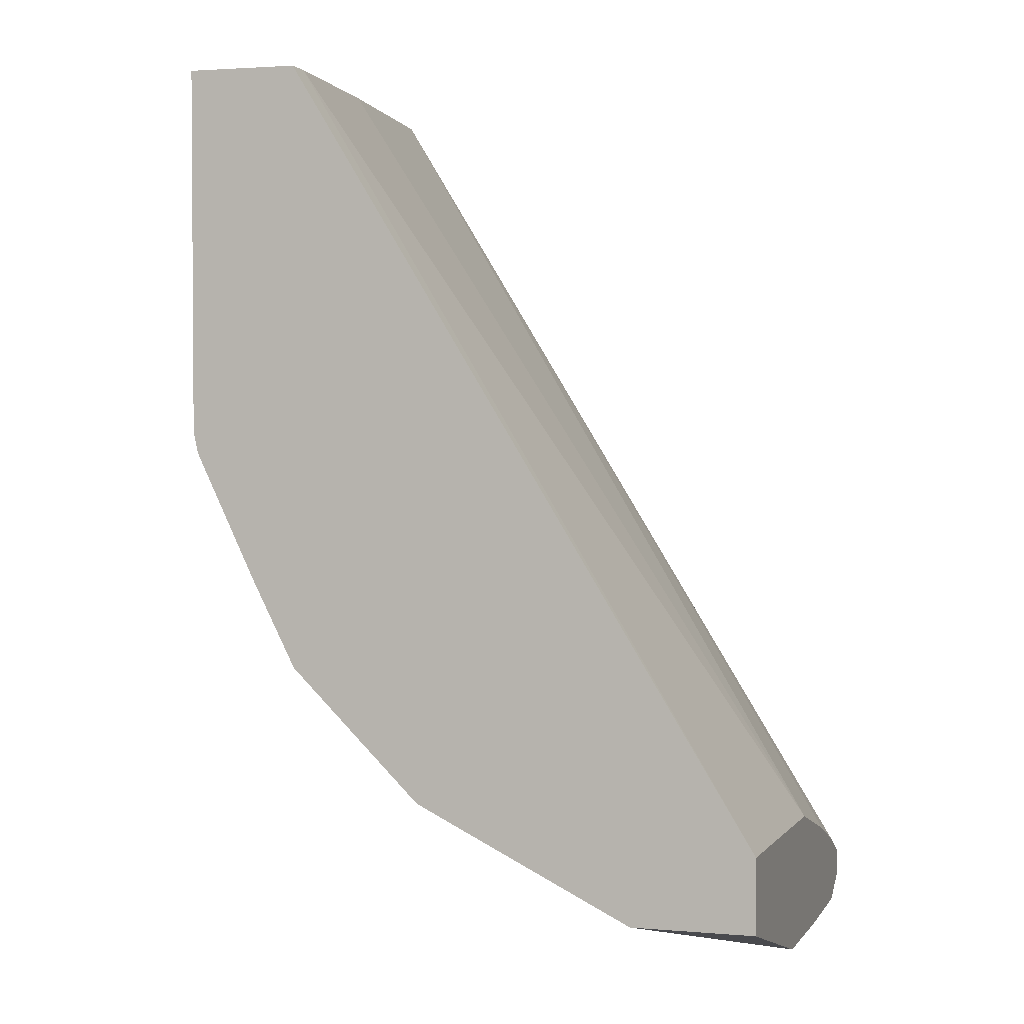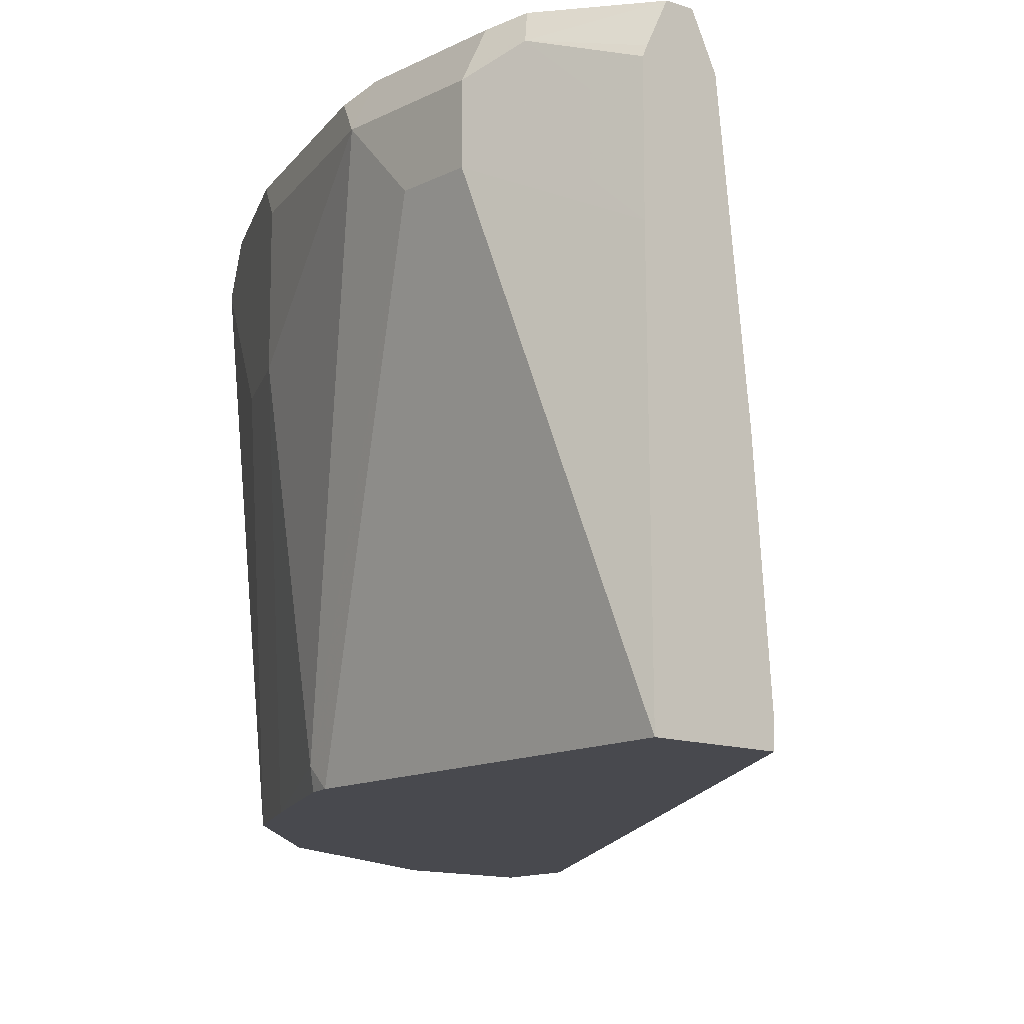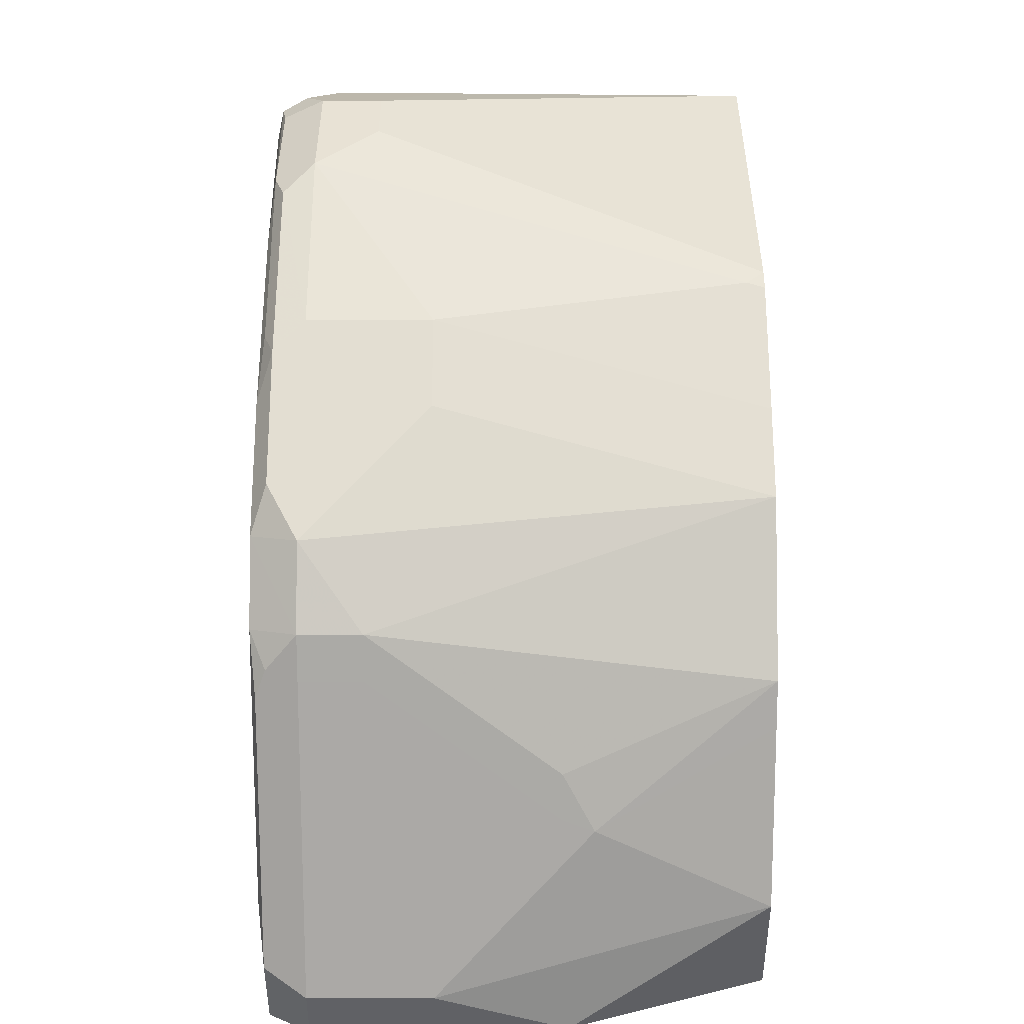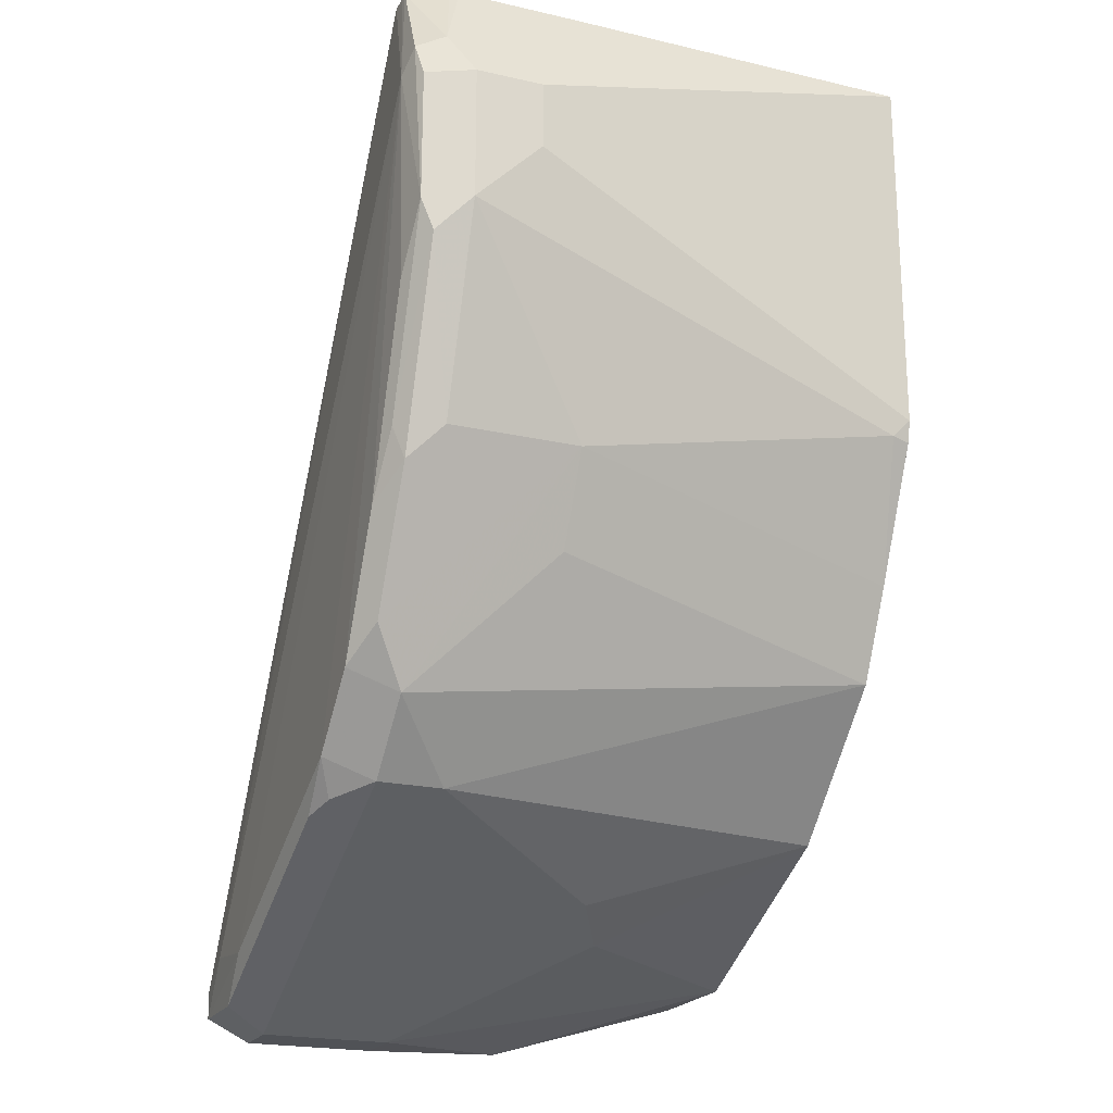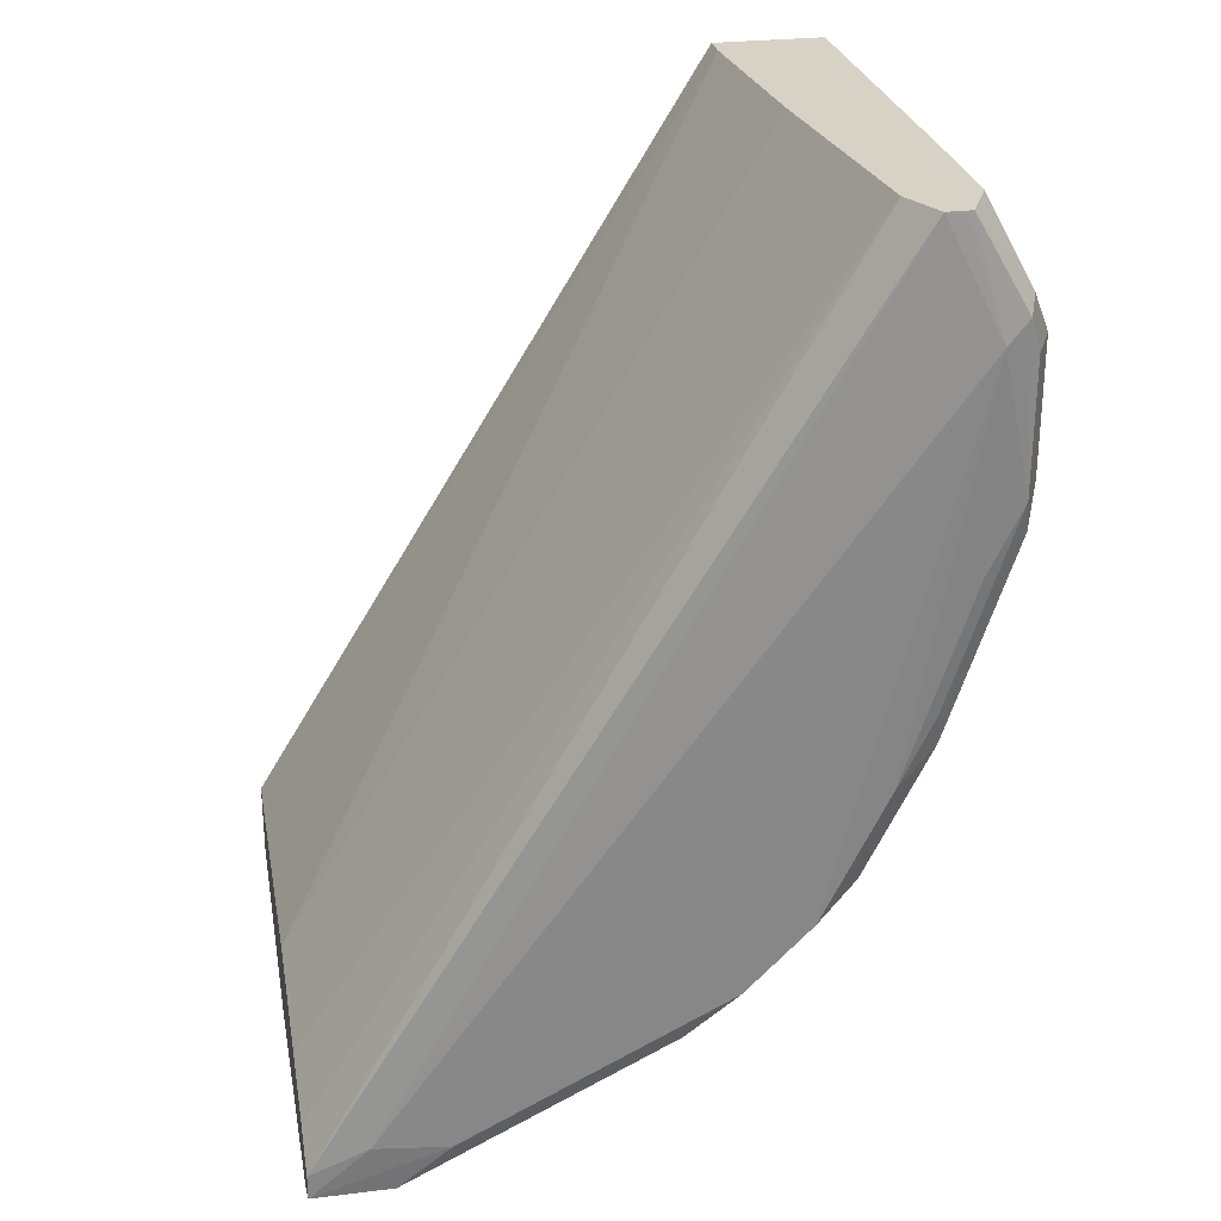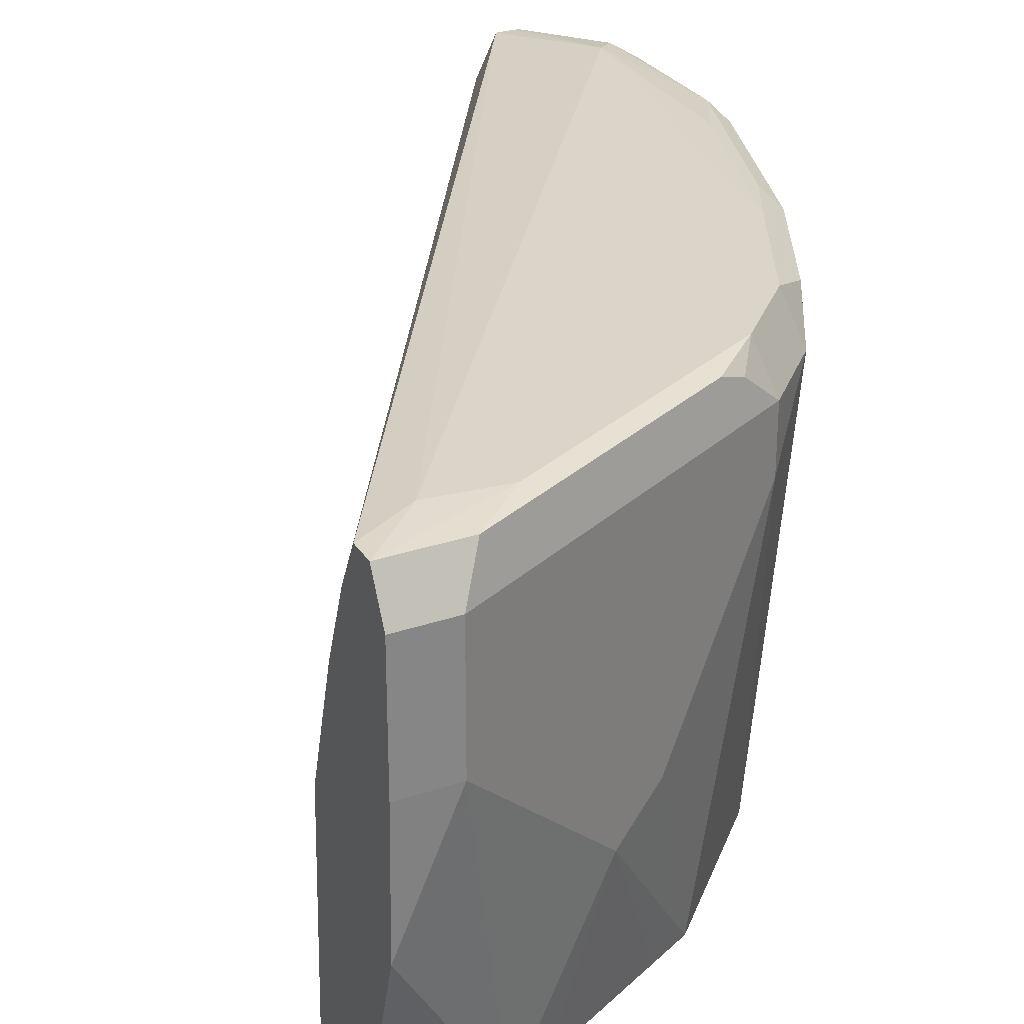
<metadata>
{"format":"obj","ext":"obj","renderer":"f3d","projection":"perspective","resolution":1024,"background":"white","views":[{"elev":2.4,"azim":17.0,"up":"+Z"},{"elev":-12.6,"azim":-39.9,"up":"+Y"},{"elev":-49.1,"azim":-89.9,"up":"+Z"},{"elev":-21.0,"azim":-112.3,"up":"+Z"},{"elev":27.2,"azim":169.3,"up":"+Z"},{"elev":28.7,"azim":153.0,"up":"+Y"}]}
</metadata>
<code>
v -0.1391 0.318 -0.6757
v -0.1391 0.3379 -0.6757
v -0.1391 0.318 -0.6956
v -0.1192 0.1929 -0.6384
v -0.1205 0.3006 -0.6384
v -0.1259 0.3114 -0.6492
v -0.1325 0.3511 -0.6757
v -0.1391 0.3379 -0.7155
v -0.1325 0.3445 -0.6625
v -0.1192 0.1987 -0.7552
v -0.1192 0.1929 -0.7494
v -0.08569 0.1929 -0.6384
v -0.1205 0.3366 -0.6384
v -0.1259 0.3312 -0.6492
v -0.1292 0.3528 -0.6658
v -0.1325 0.3511 -0.7155
v -0.1341 0.3478 -0.7254
v -0.1192 0.3379 -0.7751
v -0.1192 0.2981 -0.7751
v -0.1192 0.3394 -0.6384
v -0.1134 0.351 -0.6384
v -0.09937 0.1929 -0.7949
v -0.1178 0.1929 -0.756
v -0.08569 0.2012 -0.6384
v 0.05716 0.1929 -0.8715
v -0.1225 0.3544 -0.6724
v -0.1217 0.3528 -0.7354
v -0.1018 0.3528 -0.7949
v -0.1126 0.3511 -0.7751
v -0.1143 0.3478 -0.785
v -0.09439 0.3478 -0.8248
v -0.08611 0.3379 -0.8413
v -0.106 0.2981 -0.8016
v -0.08611 0.1929 -0.8214
v -0.1114 0.3511 -0.6384
v -0.09064 0.2608 -0.6384
v 0.05716 0.2782 -0.8744
v 0.05716 0.1929 -0.8943
v -0.106 0.3511 -0.6384
v 0.03973 0.3528 -0.8918
v 0.01737 0.3528 -0.8943
v -0.06209 0.3528 -0.8546
v -0.08198 0.3528 -0.8347
v -0.06624 0.3379 -0.8612
v -0.06624 0.318 -0.8612
v -0.06624 0.1929 -0.8413
v -0.09937 0.3379 -0.6384
v 0.05716 0.3155 -0.885
v 0.01987 0.1929 -0.8943
v 0.05716 0.2559 -0.913
v 0.05716 0.3513 -0.8998
v 0.05716 0.3511 -0.9076
v 0.03311 0.3511 -0.9076
v -0.04636 0.3511 -0.8678
v -0.05464 0.3478 -0.8645
v -0.05299 0.3379 -0.8678
v -0.04636 0.1929 -0.8612
v -0.05299 0.318 -0.8678
v -0.02651 0.2584 -0.881
v 0.05716 0.3379 -0.8931
v 0.006611 0.1929 -0.8877
v -0.00995 0.2484 -0.8893
v 0.03973 0.2981 -0.9142
v 0.05716 0.2981 -0.9142
v 0.05716 0.3379 -0.9142
v 0.03973 0.3379 -0.9142
v -0.03314 0.1929 -0.8678
v -0.01325 0.2584 -0.8877
f 32 45 34
f 25 50 64
f 32 43 44
f 32 44 45
f 32 34 33
f 39 51 40
f 36 37 47
f 37 48 47
f 38 49 50
f 39 47 51
f 31 43 32
f 40 51 52
f 34 45 46
f 28 31 30
f 26 39 40
f 28 30 29
f 26 43 28
f 26 42 43
f 26 41 42
f 26 40 41
f 26 35 39
f 26 28 27
f 25 48 37
f 25 60 48
f 25 51 60
f 25 52 51
f 25 65 52
f 25 64 65
f 40 52 41
f 28 43 31
f 41 52 53
f 49 61 62
f 41 54 42
f 25 38 50
f 63 65 64
f 63 66 65
f 62 68 63
f 61 67 62
f 59 68 62
f 58 63 68
f 57 62 67
f 57 59 62
f 56 63 58
f 56 66 63
f 54 66 56
f 53 66 54
f 52 66 53
f 52 65 66
f 50 63 64
f 49 63 50
f 42 54 55
f 42 55 44
f 42 44 43
f 44 55 54
f 44 54 56
f 44 56 58
f 41 53 54
f 44 58 45
f 45 58 68
f 45 68 59
f 45 59 57
f 47 48 60
f 47 60 51
f 49 62 63
f 45 57 46
f 24 37 36
f 9 21 15
f 21 35 26
f 4 57 67
f 4 46 57
f 4 34 46
f 4 22 34
f 4 23 22
f 4 11 23
f 4 13 5
f 4 20 13
f 4 21 20
f 4 35 21
f 4 39 35
f 4 47 39
f 4 36 47
f 4 24 36
f 4 12 24
f 3 10 11
f 3 8 10
f 2 9 7
f 2 16 8
f 2 7 16
f 1 9 2
f 1 6 14
f 1 5 6
f 1 4 5
f 1 11 4
f 1 3 11
f 1 8 3
f 1 2 8
f 24 25 37
f 4 67 61
f 4 61 49
f 1 14 9
f 4 38 25
f 19 34 22
f 4 49 38
f 19 33 34
f 19 32 33
f 19 31 32
f 18 30 31
f 17 30 18
f 17 29 30
f 16 29 17
f 16 28 29
f 16 27 28
f 16 26 27
f 15 21 26
f 15 26 16
f 12 25 24
f 18 31 19
f 10 22 23
f 5 13 14
f 10 23 11
f 4 25 12
f 5 14 6
f 7 15 16
f 8 16 17
f 8 17 18
f 7 9 15
f 8 19 10
f 9 14 13
f 9 13 20
f 9 20 21
f 10 19 22
f 8 18 19

</code>
